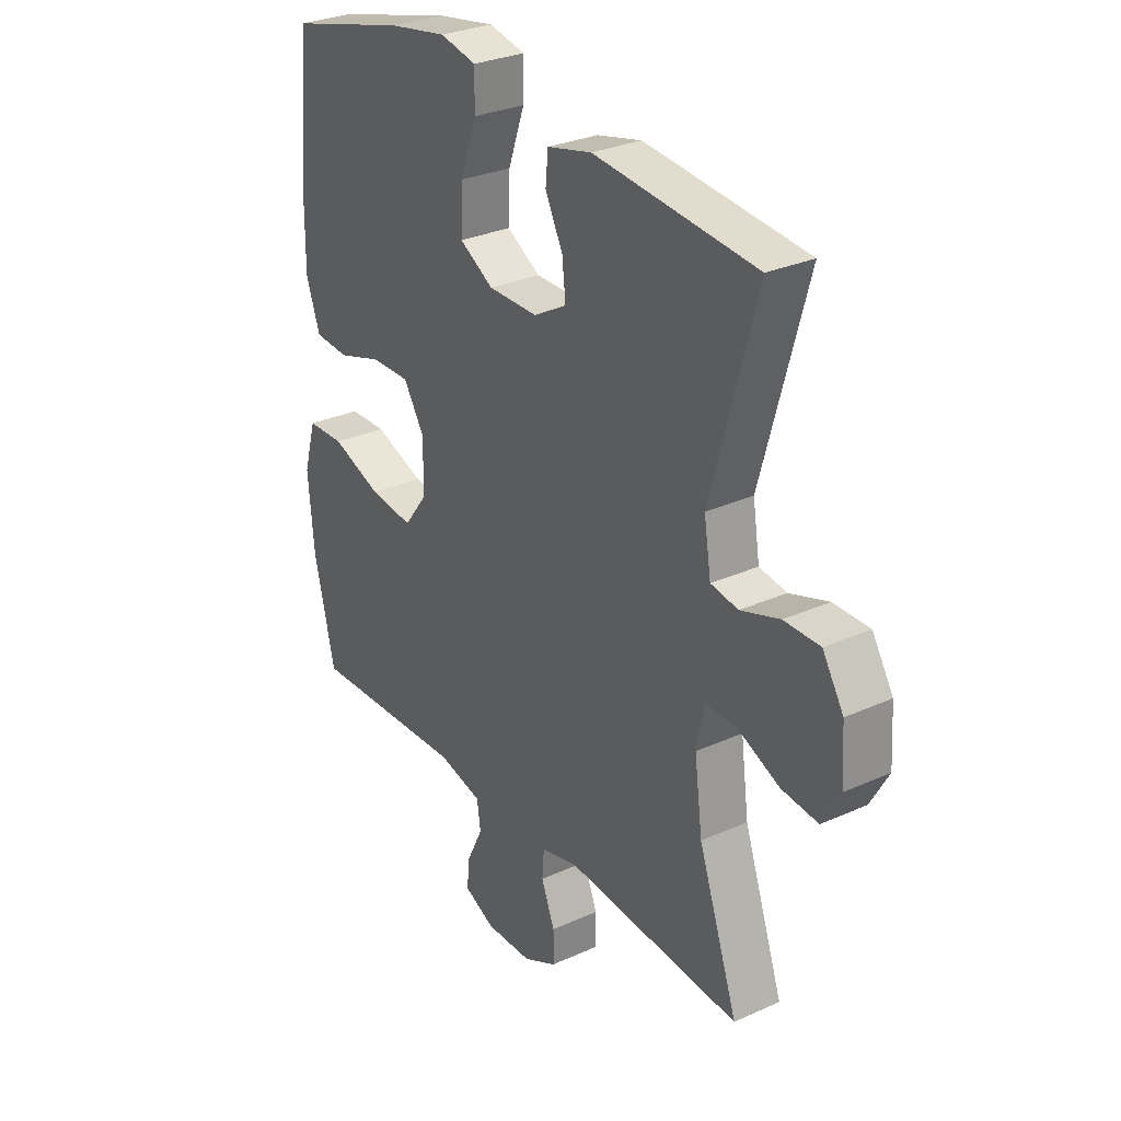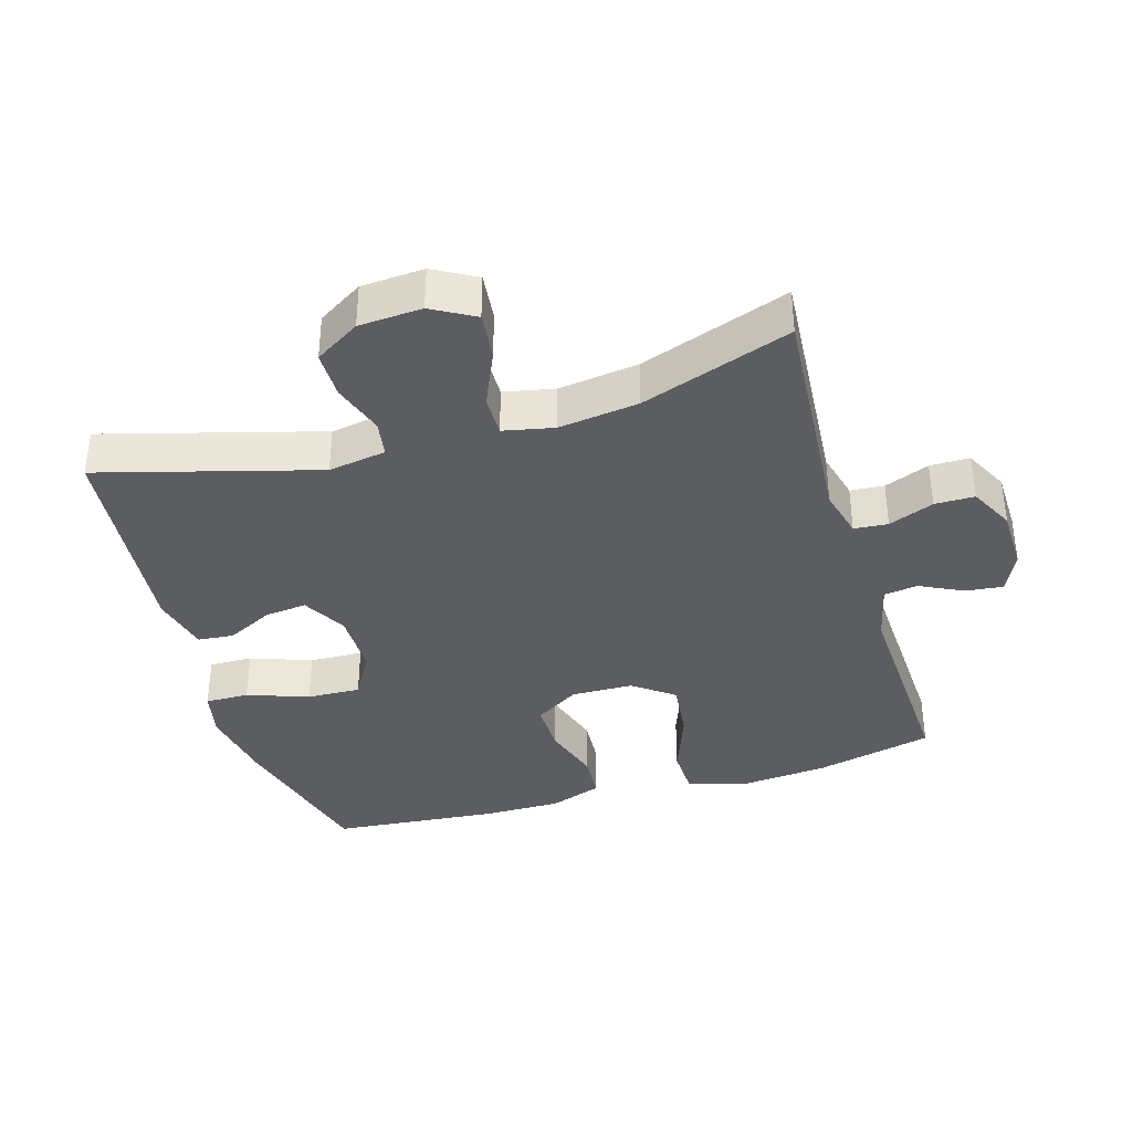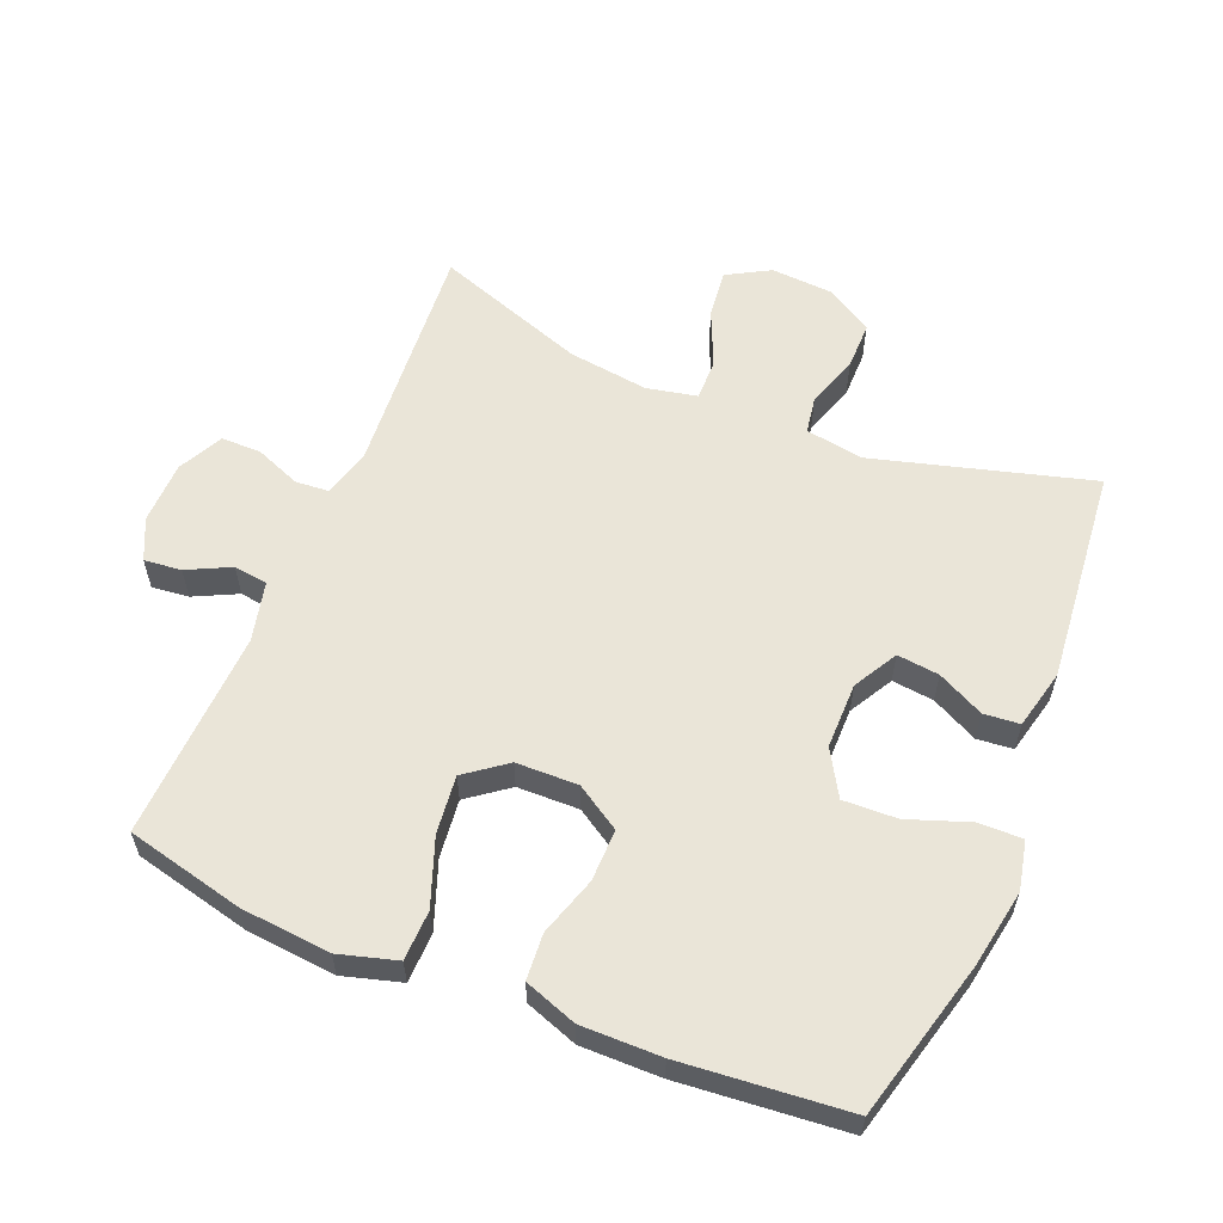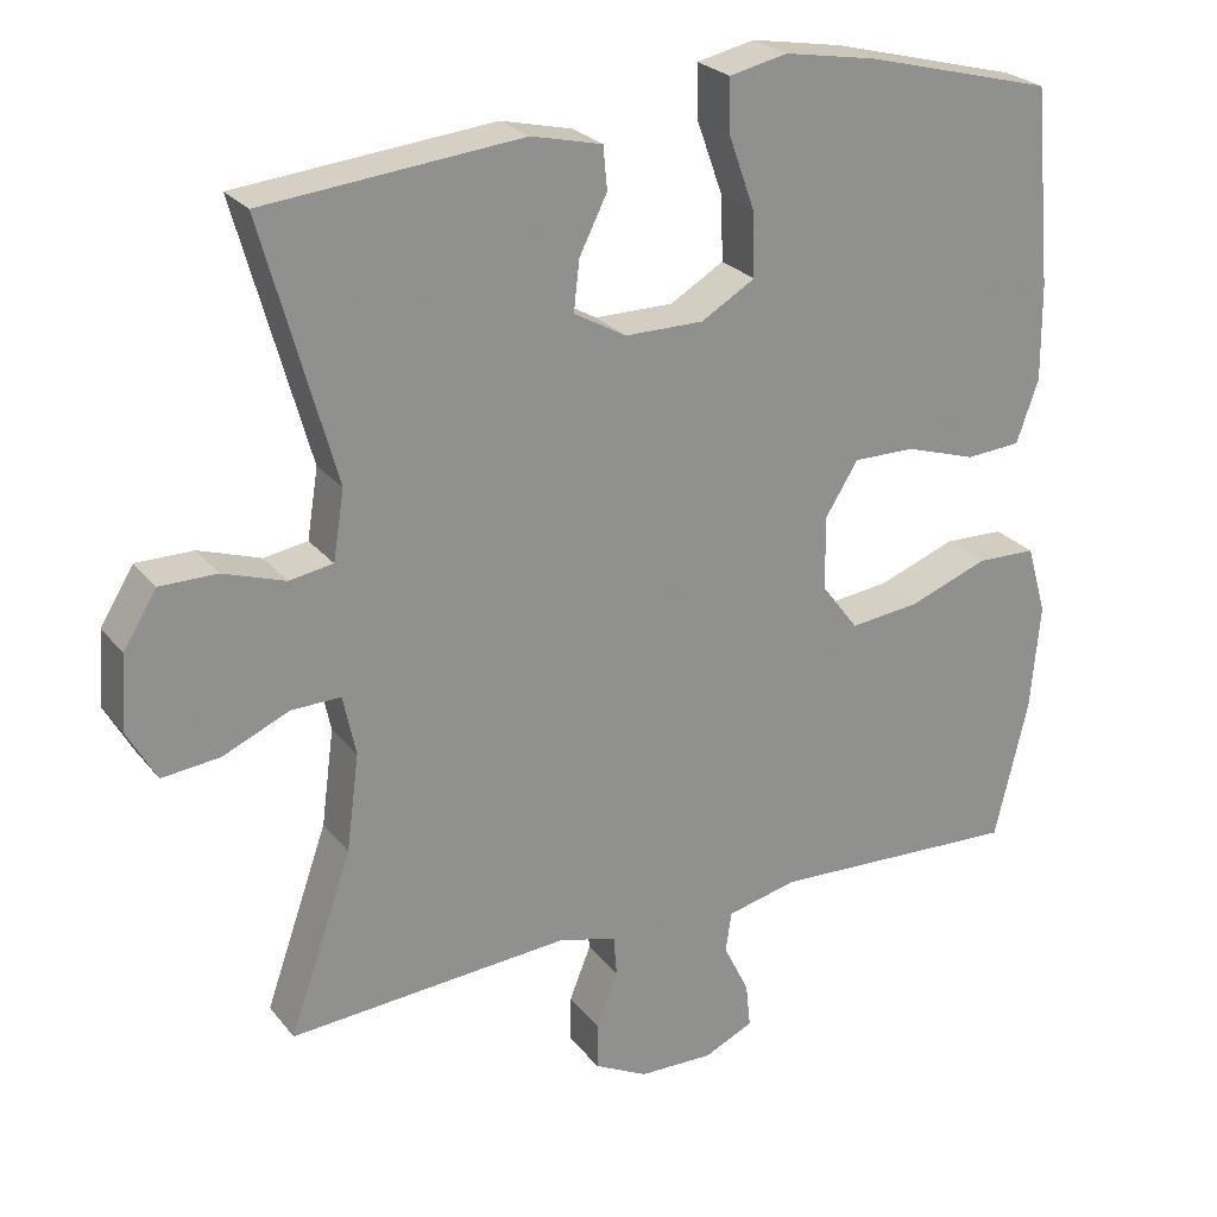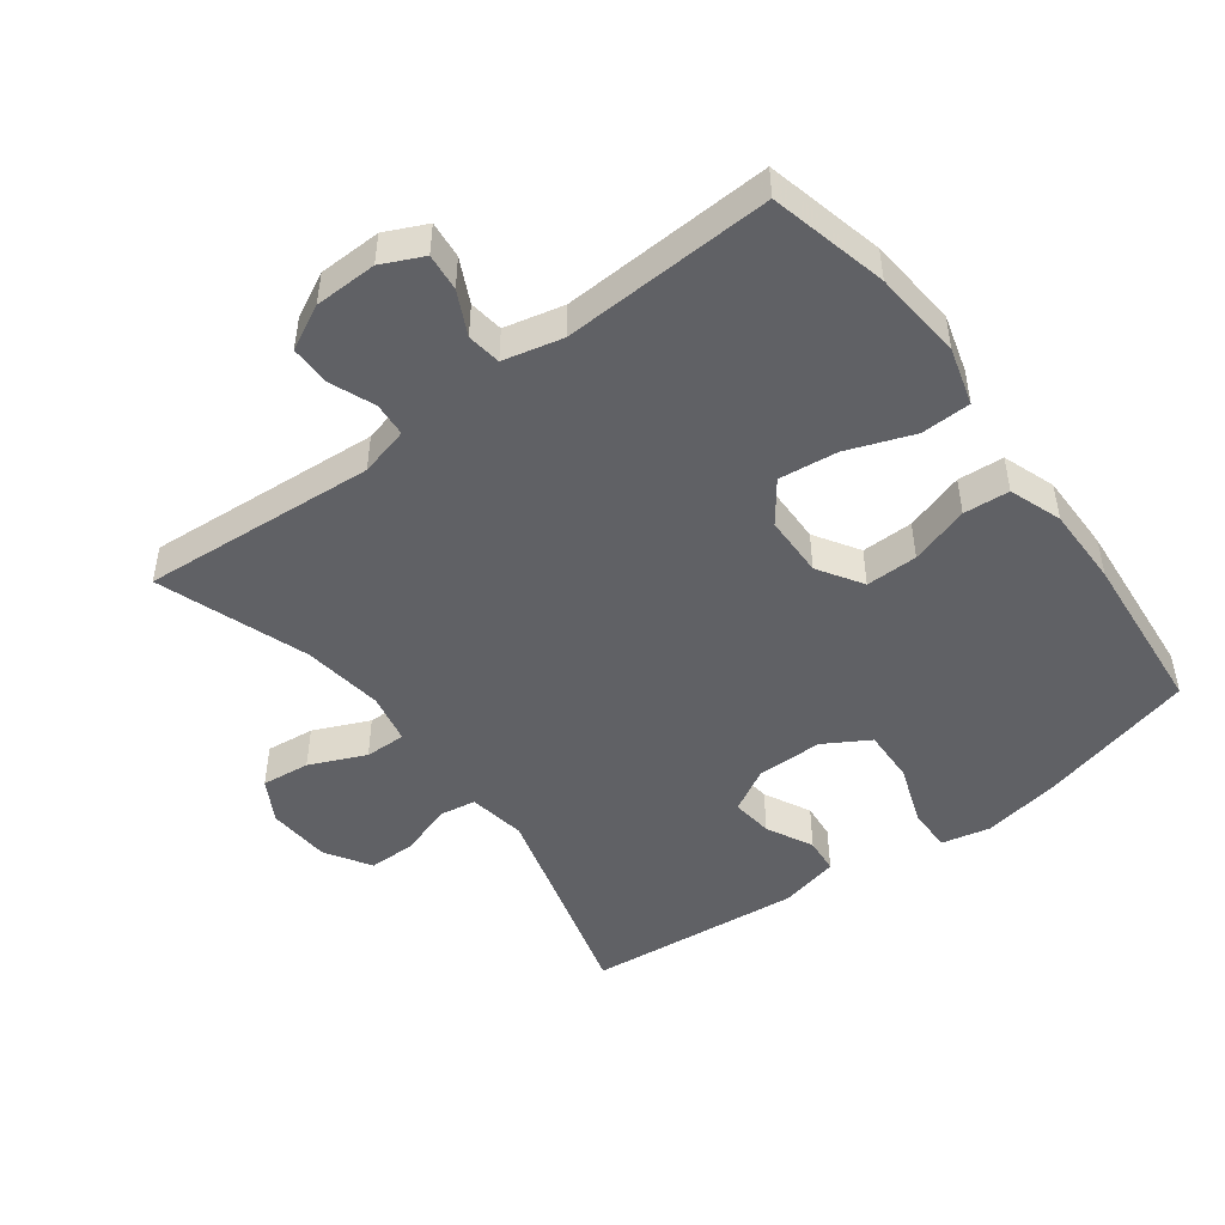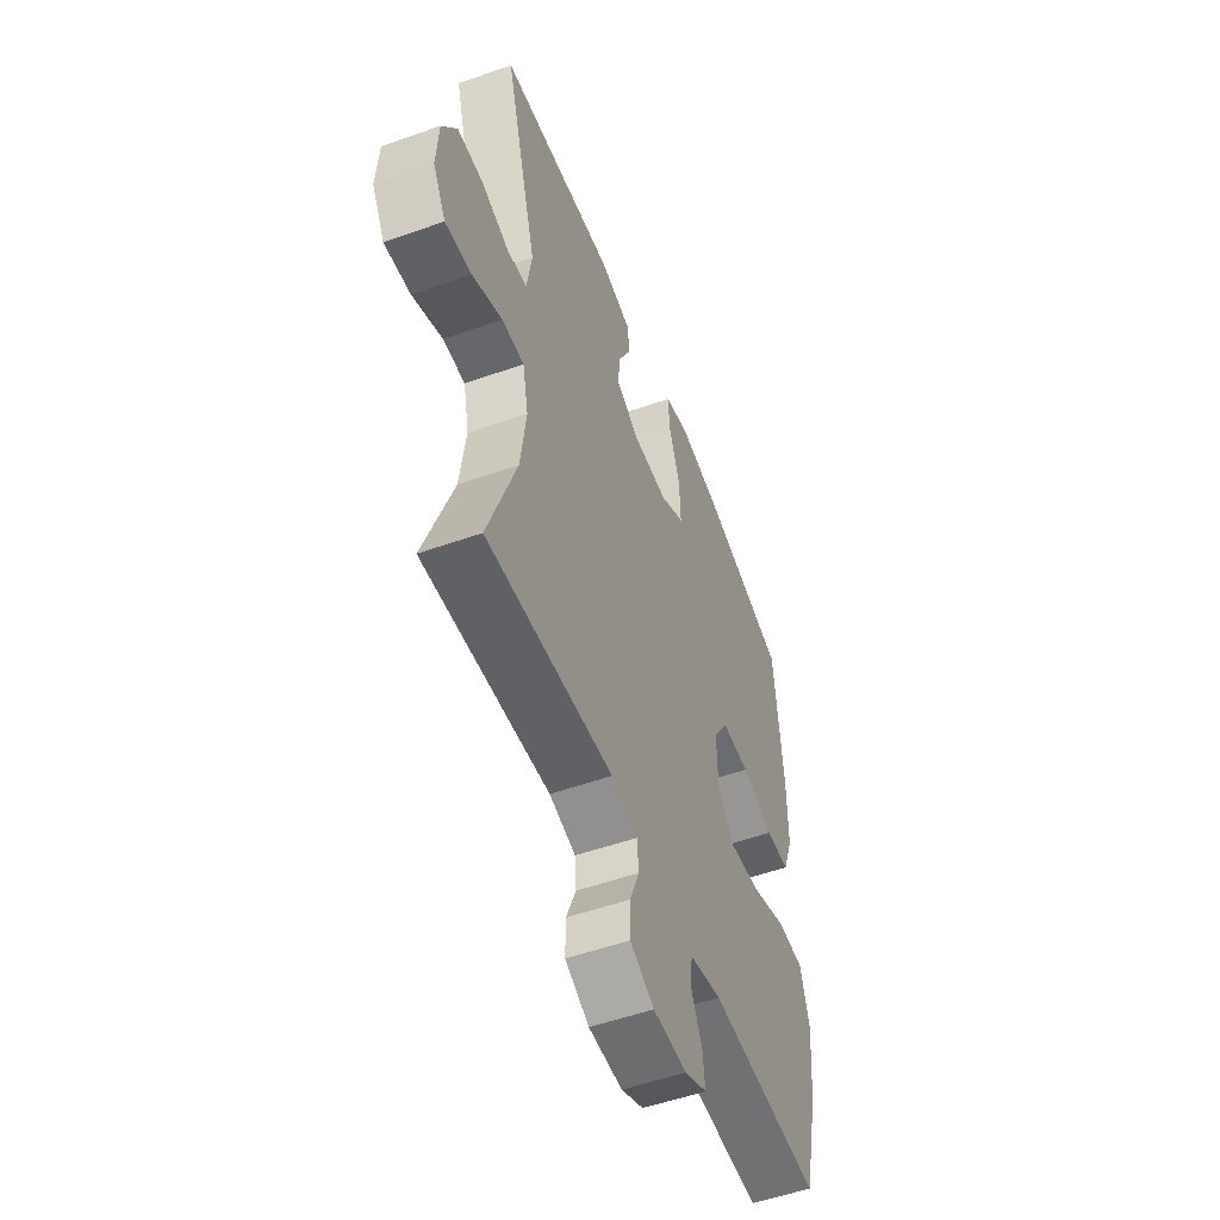
<metadata>
{"format":"obj","ext":"obj","renderer":"f3d","projection":"perspective","resolution":1024,"background":"white","views":[{"elev":29.3,"azim":56.3,"up":"+Z"},{"elev":-37.1,"azim":106.6,"up":"+Y"},{"elev":58.8,"azim":-67.6,"up":"+Y"},{"elev":24.9,"azim":151.0,"up":"+Z"},{"elev":-48.0,"azim":-143.2,"up":"+Y"},{"elev":-53.0,"azim":110.8,"up":"+Z"}]}
</metadata>
<code>
v 0.5 0.07 -0.5
v 0.147 0.07 -0.474
v 0.073 0.07 -0.493
v 0.069 0.07 -0.544
v 0.096 0.07 -0.612
v 0.096 0.07 -0.672
v 0.029 0.07 -0.706
v -0.065 0.07 -0.708
v -0.127 0.07 -0.679
v -0.121 0.07 -0.623
v -0.089 0.07 -0.558
v -0.096 0.07 -0.507
v -0.185 0.07 -0.486
v -0.5 0.07 -0.5
v -0.542 0.07 -0.323
v -0.554 0.07 -0.188
v -0.529 0.07 -0.101
v -0.454 0.07 -0.099
v -0.354 0.07 -0.136
v -0.266 0.07 -0.146
v -0.22 0.07 -0.085
v -0.218 0.07 0.008
v -0.26 0.07 0.075
v -0.338 0.07 0.074
v -0.427 0.07 0.046
v -0.496 0.07 0.051
v -0.524 0.07 0.13
v -0.523 0.07 0.25
v -0.5 0.07 0.5
v -0.261 0.07 0.562
v -0.145 0.07 0.582
v -0.072 0.07 0.566
v -0.073 0.07 0.5
v -0.106 0.07 0.408
v -0.109 0.07 0.327
v -0.041 0.07 0.287
v 0.058 0.07 0.287
v 0.124 0.07 0.324
v 0.117 0.07 0.387
v 0.082 0.07 0.457
v 0.087 0.07 0.511
v 0.176 0.07 0.532
v 0.5 0.07 0.5
v 0.409 0.07 0.174
v 0.423 0.07 0.087
v 0.478 0.07 0.078
v 0.556 0.07 0.104
v 0.628 0.07 0.104
v 0.67 0.07 0.036
v 0.676 0.07 -0.059
v 0.64 0.07 -0.123
v 0.567 0.07 -0.115
v 0.483 0.07 -0.078
v 0.421 0.07 -0.077
v 0.405 0.07 -0.153
v 0.421 0.07 -0.274
v 0.5 0 -0.5
v 0.147 0 -0.474
v 0.073 0 -0.493
v 0.069 0 -0.544
v 0.096 0 -0.612
v 0.096 0 -0.672
v 0.029 0 -0.706
v -0.065 0 -0.708
v -0.127 0 -0.679
v -0.121 0 -0.623
v -0.089 0 -0.558
v -0.096 0 -0.507
v -0.185 0 -0.486
v -0.5 0 -0.5
v -0.542 0 -0.323
v -0.554 0 -0.188
v -0.529 0 -0.101
v -0.454 0 -0.099
v -0.354 0 -0.136
v -0.266 0 -0.146
v -0.22 0 -0.085
v -0.218 0 0.008
v -0.26 0 0.075
v -0.338 0 0.074
v -0.427 0 0.046
v -0.496 0 0.051
v -0.524 0 0.13
v -0.523 0 0.25
v -0.5 0 0.5
v -0.261 0 0.562
v -0.145 0 0.582
v -0.072 0 0.566
v -0.073 0 0.5
v -0.106 0 0.408
v -0.109 0 0.327
v -0.041 0 0.287
v 0.058 0 0.287
v 0.124 0 0.324
v 0.117 0 0.387
v 0.082 0 0.457
v 0.087 0 0.511
v 0.176 0 0.532
v 0.5 0 0.5
v 0.409 0 0.174
v 0.423 0 0.087
v 0.478 0 0.078
v 0.556 0 0.104
v 0.628 0 0.104
v 0.67 0 0.036
v 0.676 0 -0.059
v 0.64 0 -0.123
v 0.567 0 -0.115
v 0.483 0 -0.078
v 0.421 0 -0.077
v 0.405 0 -0.153
v 0.421 0 -0.274
f 50 51 52 53
f 50 53 54
f 49 50 54
f 46 47 48 49
f 45 46 49 54
f 44 45 54 55
f 42 43 44
f 39 40 41 42
f 38 39 42 44
f 37 38 44 55
f 31 32 33 34
f 31 34 35
f 30 31 35
f 29 30 35
f 28 29 35 36
f 24 25 26 27
f 23 24 27 28
f 16 17 18 19
f 16 19 20
f 13 14 15 16
f 12 13 16 20
f 8 9 10 11
f 8 11 12
f 7 8 12
f 4 5 6 7
f 3 4 7 12
f 2 3 12 20
f 56 1 2 20
f 23 28 36 37
f 22 23 37 55
f 21 22 55 56
f 20 21 56
f 109 108 107 106
f 110 109 106
f 110 106 105
f 105 104 103 102
f 110 105 102 101
f 111 110 101 100
f 100 99 98
f 98 97 96 95
f 100 98 95 94
f 111 100 94 93
f 90 89 88 87
f 91 90 87
f 91 87 86
f 91 86 85
f 92 91 85 84
f 83 82 81 80
f 84 83 80 79
f 75 74 73 72
f 76 75 72
f 72 71 70 69
f 76 72 69 68
f 67 66 65 64
f 68 67 64
f 68 64 63
f 63 62 61 60
f 68 63 60 59
f 76 68 59 58
f 76 58 57 112
f 93 92 84 79
f 111 93 79 78
f 112 111 78 77
f 112 77 76
f 1 57 58 2
f 2 58 59 3
f 3 59 60 4
f 4 60 61 5
f 5 61 62 6
f 6 62 63 7
f 7 63 64 8
f 8 64 65 9
f 9 65 66 10
f 10 66 67 11
f 11 67 68 12
f 12 68 69 13
f 13 69 70 14
f 14 70 71 15
f 15 71 72 16
f 16 72 73 17
f 17 73 74 18
f 18 74 75 19
f 19 75 76 20
f 20 76 77 21
f 21 77 78 22
f 22 78 79 23
f 23 79 80 24
f 24 80 81 25
f 25 81 82 26
f 26 82 83 27
f 27 83 84 28
f 28 84 85 29
f 29 85 86 30
f 30 86 87 31
f 31 87 88 32
f 32 88 89 33
f 33 89 90 34
f 34 90 91 35
f 35 91 92 36
f 36 92 93 37
f 37 93 94 38
f 38 94 95 39
f 39 95 96 40
f 40 96 97 41
f 41 97 98 42
f 42 98 99 43
f 43 99 100 44
f 44 100 101 45
f 45 101 102 46
f 46 102 103 47
f 47 103 104 48
f 48 104 105 49
f 49 105 106 50
f 50 106 107 51
f 51 107 108 52
f 52 108 109 53
f 53 109 110 54
f 54 110 111 55
f 55 111 112 56
f 56 112 57 1

</code>
